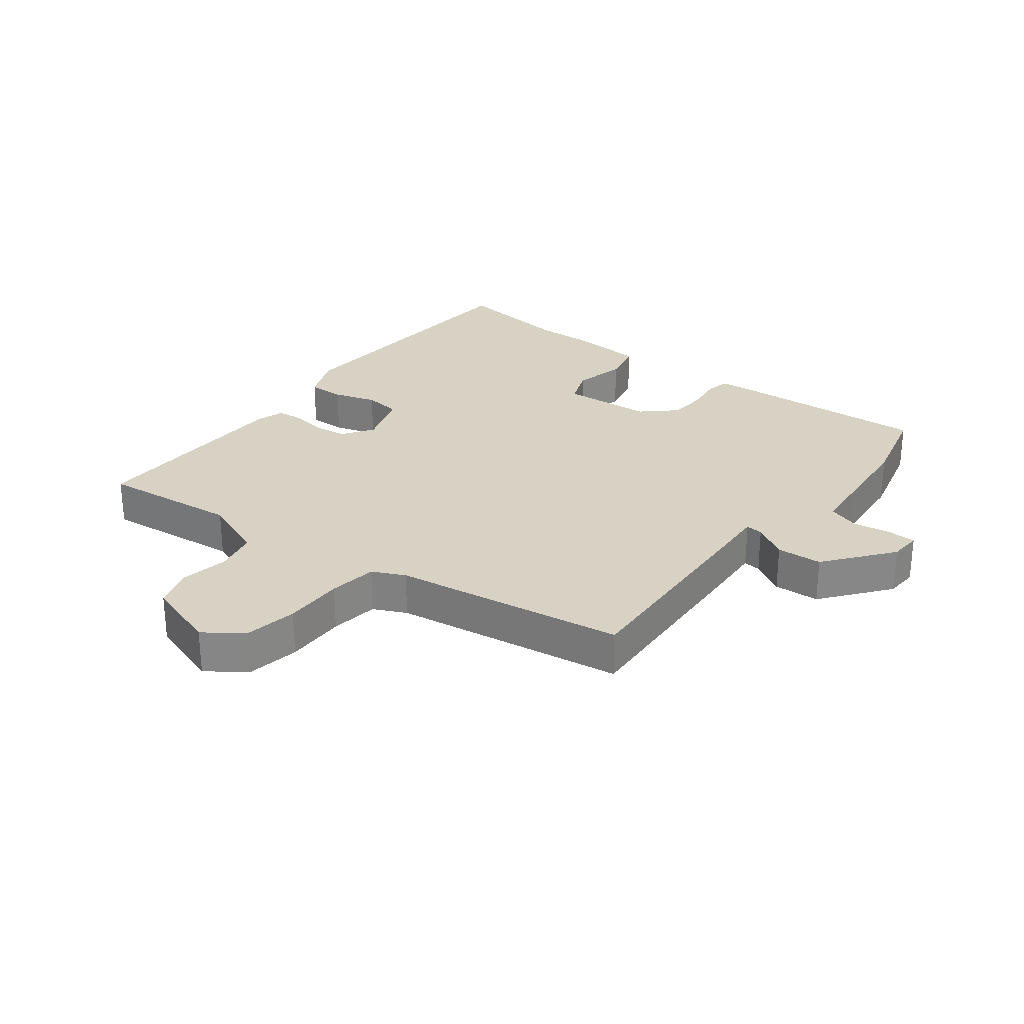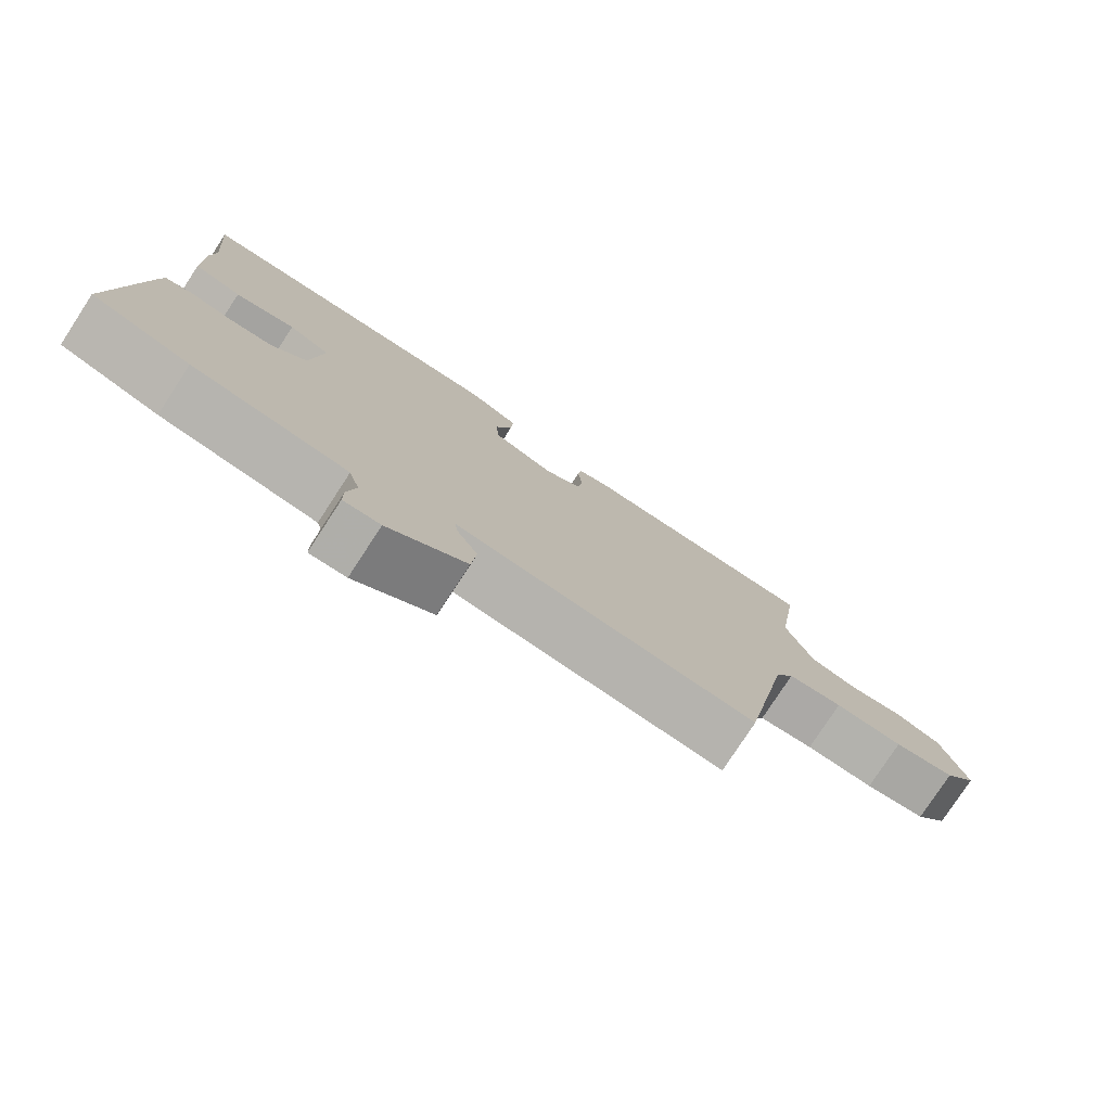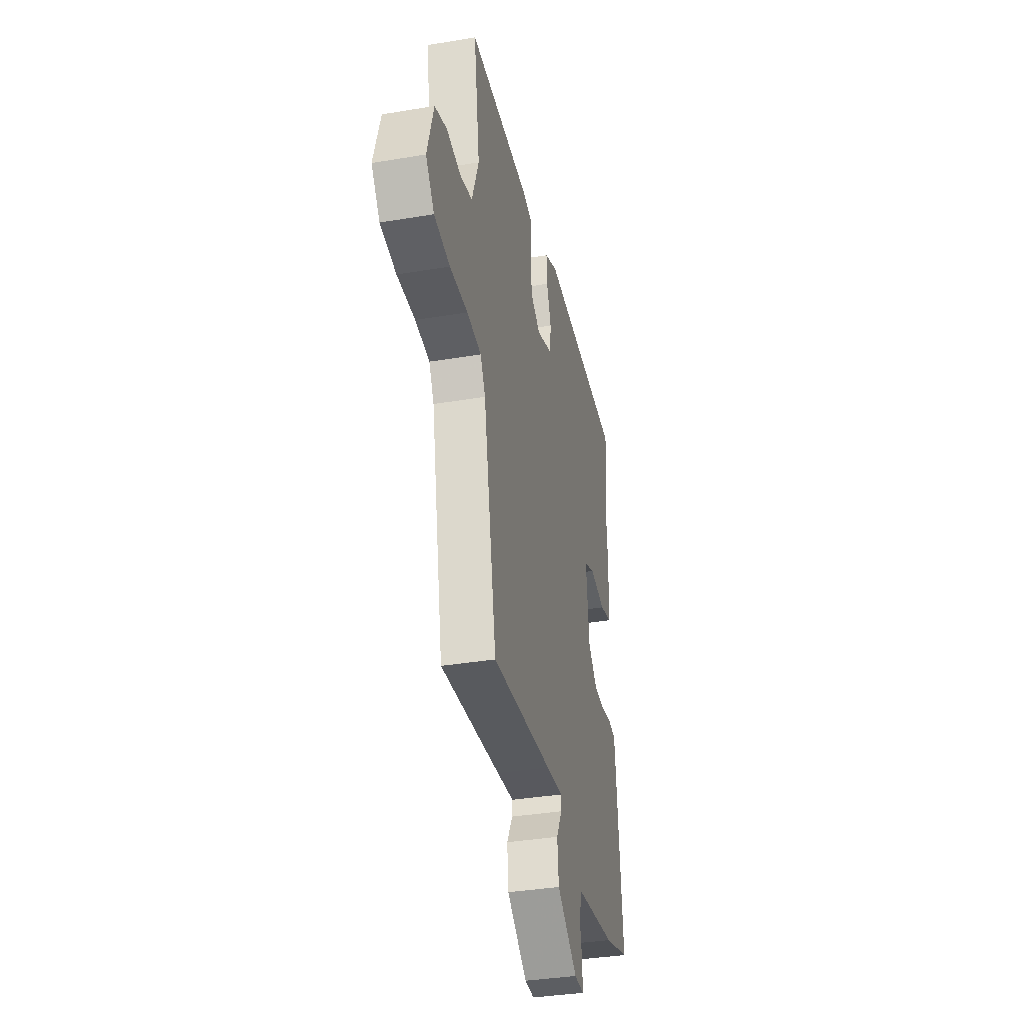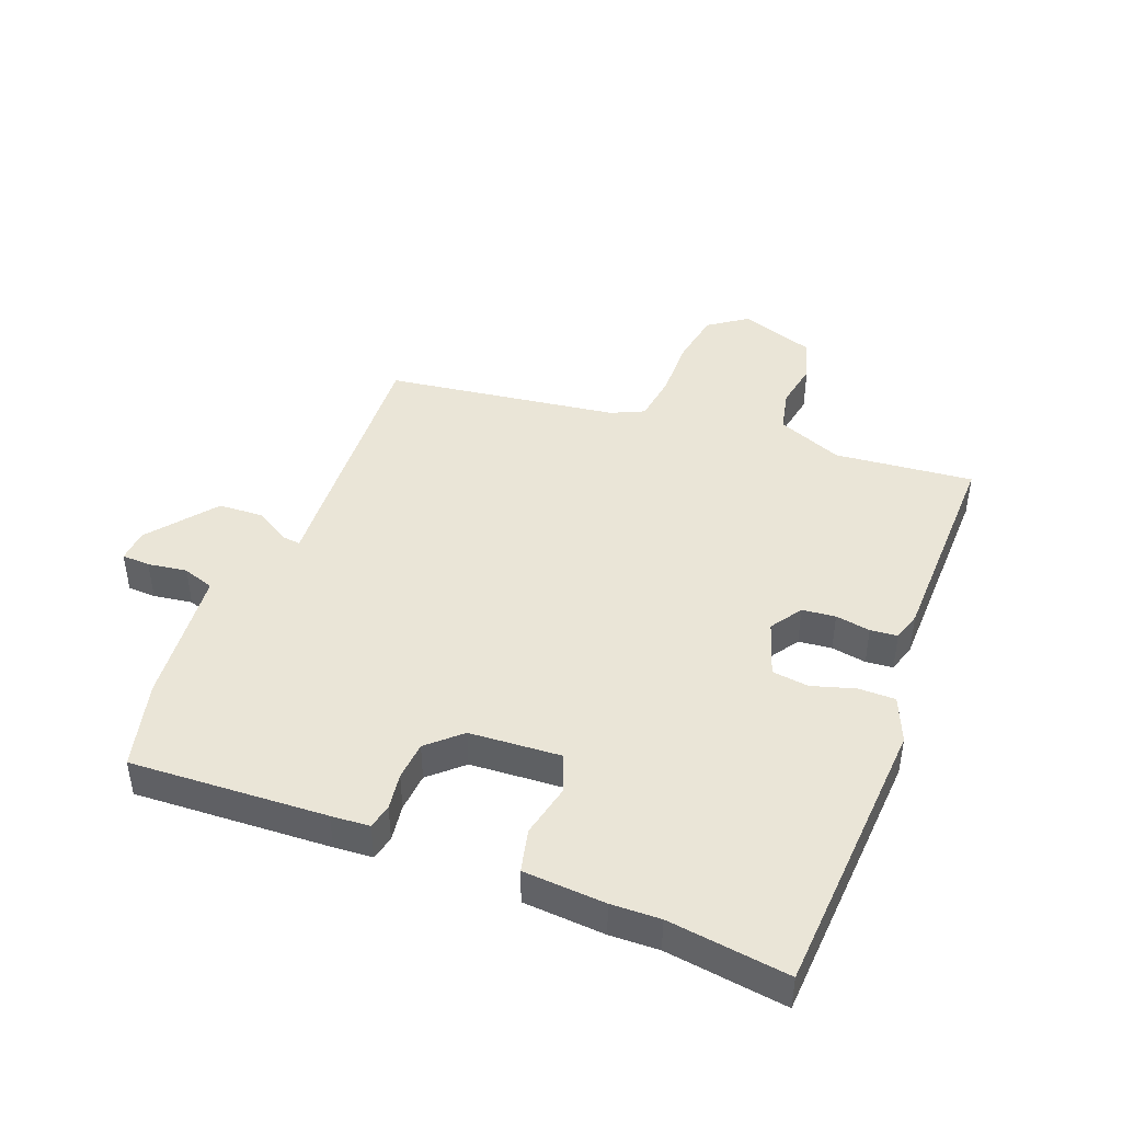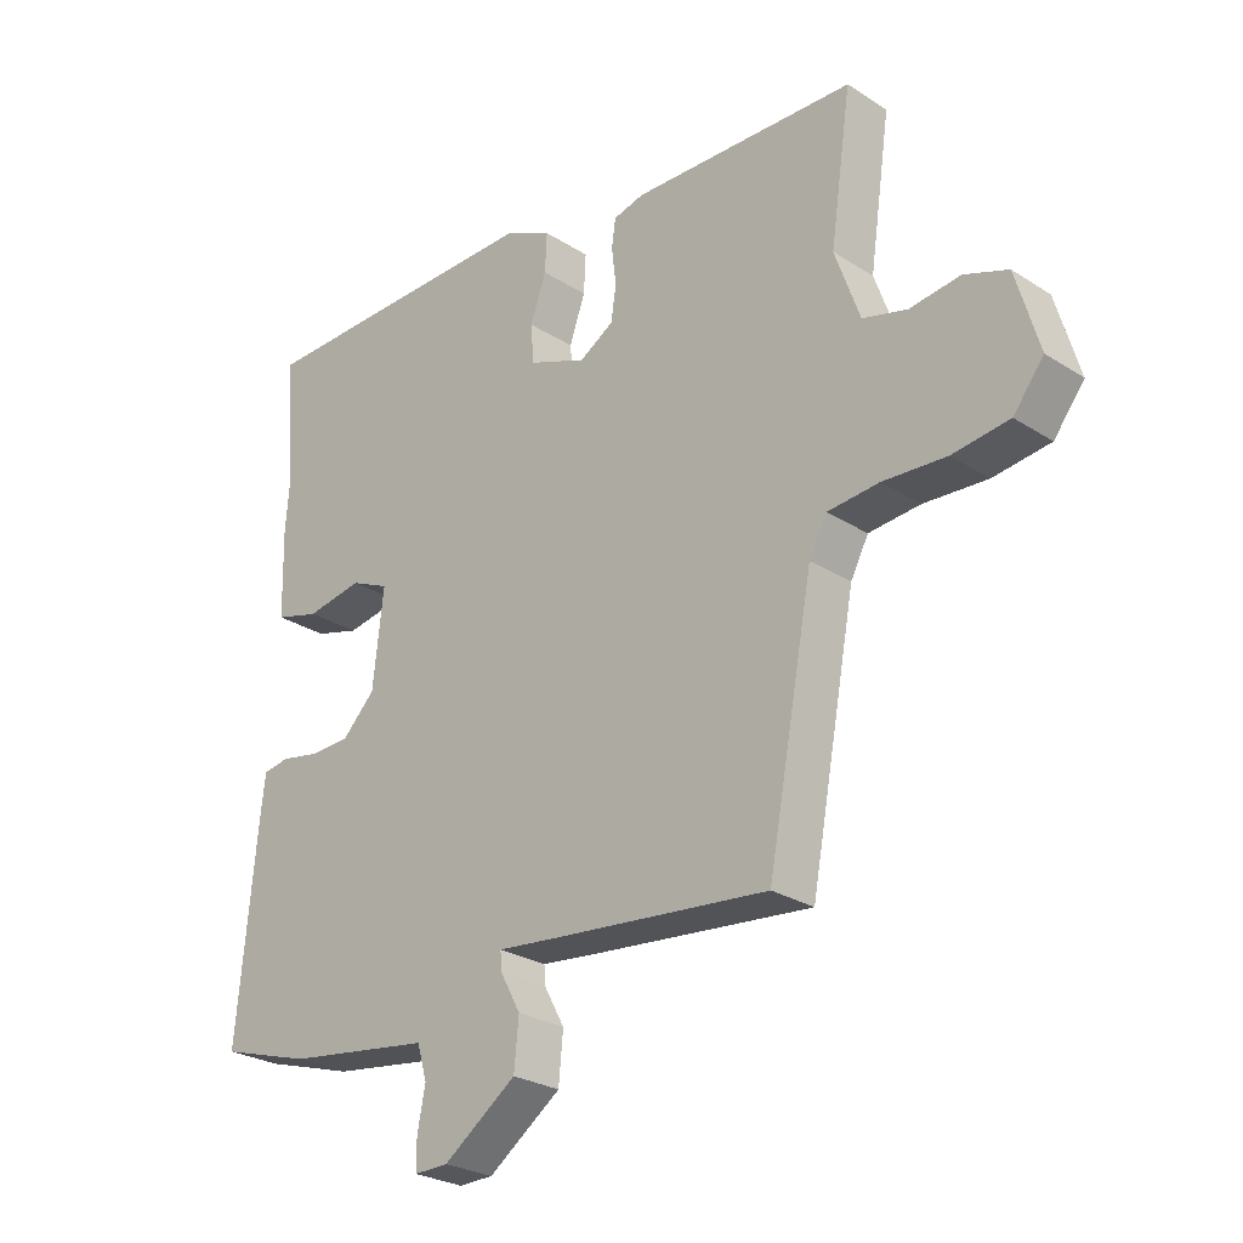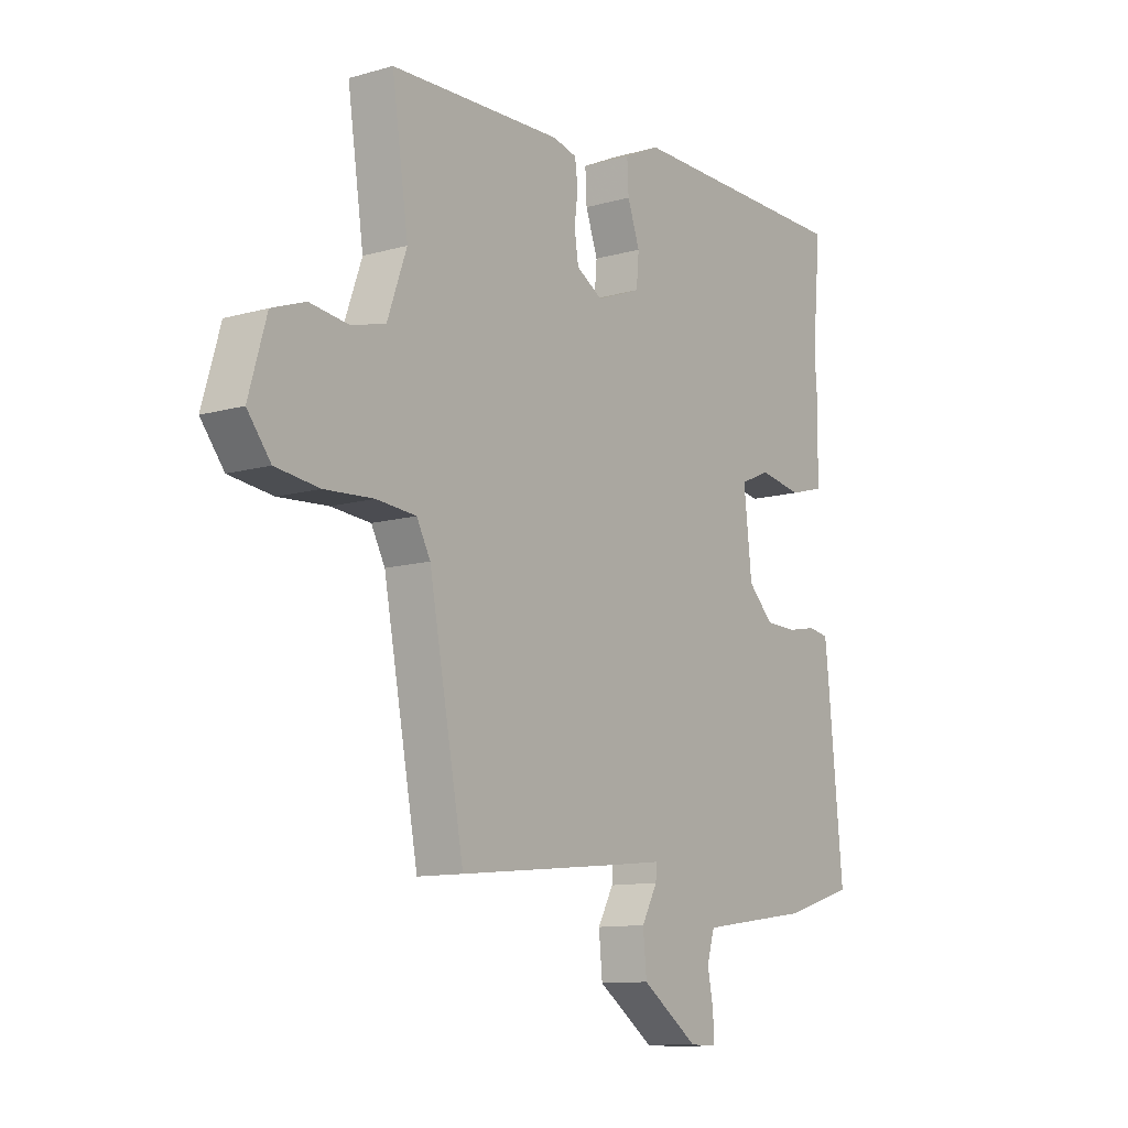
<metadata>
{"format":"obj","ext":"obj","renderer":"f3d","projection":"perspective","resolution":1024,"background":"white","views":[{"elev":27.7,"azim":130.1,"up":"+Y"},{"elev":-78.0,"azim":-33.1,"up":"+Z"},{"elev":-36.5,"azim":102.3,"up":"+Z"},{"elev":44.1,"azim":-66.2,"up":"+Y"},{"elev":-26.5,"azim":45.0,"up":"+Z"},{"elev":-11.1,"azim":125.2,"up":"+Z"}]}
</metadata>
<code>
v 0.536 0.07 0.446
v 0.504 0.07 0.226
v 0.542 0.07 0.119
v 0.609 0.07 0.101
v 0.686 0.07 0.111
v 0.752 0.07 0.087
v 0.787 0.07 -0.034
v 0.741 0.07 -0.093
v 0.655 0.07 -0.104
v 0.558 0.07 -0.098
v 0.48 0.07 -0.105
v 0.453 0.07 -0.156
v 0.384 0.07 -0.525
v 0.055 0.07 -0.492
v -0.038 0.07 -0.482
v -0.036 0.07 -0.51
v -0.005 0.07 -0.567
v -0.012 0.07 -0.64
v -0.123 0.07 -0.719
v -0.175 0.07 -0.72
v -0.175 0.07 -0.675
v -0.163 0.07 -0.613
v -0.178 0.07 -0.562
v -0.262 0.07 -0.55
v -0.398 0.07 -0.531
v -0.537 0.07 -0.489
v -0.507 0.07 -0.177
v -0.5 0.07 -0.116
v -0.46 0.07 -0.109
v -0.402 0.07 -0.12
v -0.34 0.07 -0.118
v -0.29 0.07 -0.068
v -0.274 0.07 0.077
v -0.333 0.07 0.103
v -0.419 0.07 0.088
v -0.487 0.07 0.107
v -0.49 0.07 0.238
v -0.484 0.07 0.316
v -0.501 0.07 0.509
v -0.048 0.07 0.515
v 0.024 0.07 0.481
v 0.021 0.07 0.422
v -0.003 0.07 0.354
v 0.002 0.07 0.295
v 0.09 0.07 0.261
v 0.142 0.07 0.292
v 0.15 0.07 0.345
v 0.143 0.07 0.401
v 0.149 0.07 0.444
v 0.196 0.07 0.456
v 0.536 0 0.446
v 0.504 0 0.226
v 0.542 0 0.119
v 0.609 0 0.101
v 0.686 0 0.111
v 0.752 0 0.087
v 0.787 0 -0.034
v 0.741 0 -0.093
v 0.655 0 -0.104
v 0.558 0 -0.098
v 0.48 0 -0.105
v 0.453 0 -0.156
v 0.384 0 -0.525
v 0.055 0 -0.492
v -0.038 0 -0.482
v -0.036 0 -0.51
v -0.005 0 -0.567
v -0.012 0 -0.64
v -0.123 0 -0.719
v -0.175 0 -0.72
v -0.175 0 -0.675
v -0.163 0 -0.613
v -0.178 0 -0.562
v -0.262 0 -0.55
v -0.398 0 -0.531
v -0.537 0 -0.489
v -0.507 0 -0.177
v -0.5 0 -0.116
v -0.46 0 -0.109
v -0.402 0 -0.12
v -0.34 0 -0.118
v -0.29 0 -0.068
v -0.274 0 0.077
v -0.333 0 0.103
v -0.419 0 0.088
v -0.487 0 0.107
v -0.49 0 0.238
v -0.484 0 0.316
v -0.501 0 0.509
v -0.048 0 0.515
v 0.024 0 0.481
v 0.021 0 0.422
v -0.003 0 0.354
v 0.002 0 0.295
v 0.09 0 0.261
v 0.142 0 0.292
v 0.15 0 0.345
v 0.143 0 0.401
v 0.149 0 0.444
v 0.196 0 0.456
f 50 1 2
f 49 50 2
f 48 49 2
f 47 48 2
f 46 47 2 3
f 45 46 3
f 41 42 43
f 40 41 43
f 39 40 43
f 38 39 43
f 38 43 44
f 37 38 44
f 36 37 44
f 35 36 44
f 34 35 44
f 33 34 44 45
f 28 29 30
f 27 28 30
f 26 27 30
f 25 26 30
f 24 25 30
f 23 24 30 31
f 20 21 22
f 19 20 22
f 18 19 22
f 17 18 22
f 16 17 22
f 15 16 22 23
f 12 13 14 15
f 23 31 32
f 15 23 32
f 12 15 32
f 11 12 32
f 8 9 10
f 7 8 10
f 6 7 10
f 5 6 10
f 4 5 10
f 11 32 33
f 10 11 33
f 4 10 33
f 3 4 33
f 3 33 45
f 52 51 100
f 52 100 99
f 52 99 98
f 52 98 97
f 53 52 97 96
f 53 96 95
f 93 92 91
f 93 91 90
f 93 90 89
f 93 89 88
f 94 93 88
f 94 88 87
f 94 87 86
f 94 86 85
f 94 85 84
f 95 94 84 83
f 80 79 78
f 80 78 77
f 80 77 76
f 80 76 75
f 80 75 74
f 81 80 74 73
f 72 71 70
f 72 70 69
f 72 69 68
f 72 68 67
f 72 67 66
f 73 72 66 65
f 65 64 63 62
f 82 81 73
f 82 73 65
f 82 65 62
f 82 62 61
f 60 59 58
f 60 58 57
f 60 57 56
f 60 56 55
f 60 55 54
f 83 82 61
f 83 61 60
f 83 60 54
f 83 54 53
f 95 83 53
f 1 51 52 2
f 2 52 53 3
f 3 53 54 4
f 4 54 55 5
f 5 55 56 6
f 6 56 57 7
f 7 57 58 8
f 8 58 59 9
f 9 59 60 10
f 10 60 61 11
f 11 61 62 12
f 12 62 63 13
f 13 63 64 14
f 14 64 65 15
f 15 65 66 16
f 16 66 67 17
f 17 67 68 18
f 18 68 69 19
f 19 69 70 20
f 20 70 71 21
f 21 71 72 22
f 22 72 73 23
f 23 73 74 24
f 24 74 75 25
f 25 75 76 26
f 26 76 77 27
f 27 77 78 28
f 28 78 79 29
f 29 79 80 30
f 30 80 81 31
f 31 81 82 32
f 32 82 83 33
f 33 83 84 34
f 34 84 85 35
f 35 85 86 36
f 36 86 87 37
f 37 87 88 38
f 38 88 89 39
f 39 89 90 40
f 40 90 91 41
f 41 91 92 42
f 42 92 93 43
f 43 93 94 44
f 44 94 95 45
f 45 95 96 46
f 46 96 97 47
f 47 97 98 48
f 48 98 99 49
f 49 99 100 50
f 50 100 51 1

</code>
